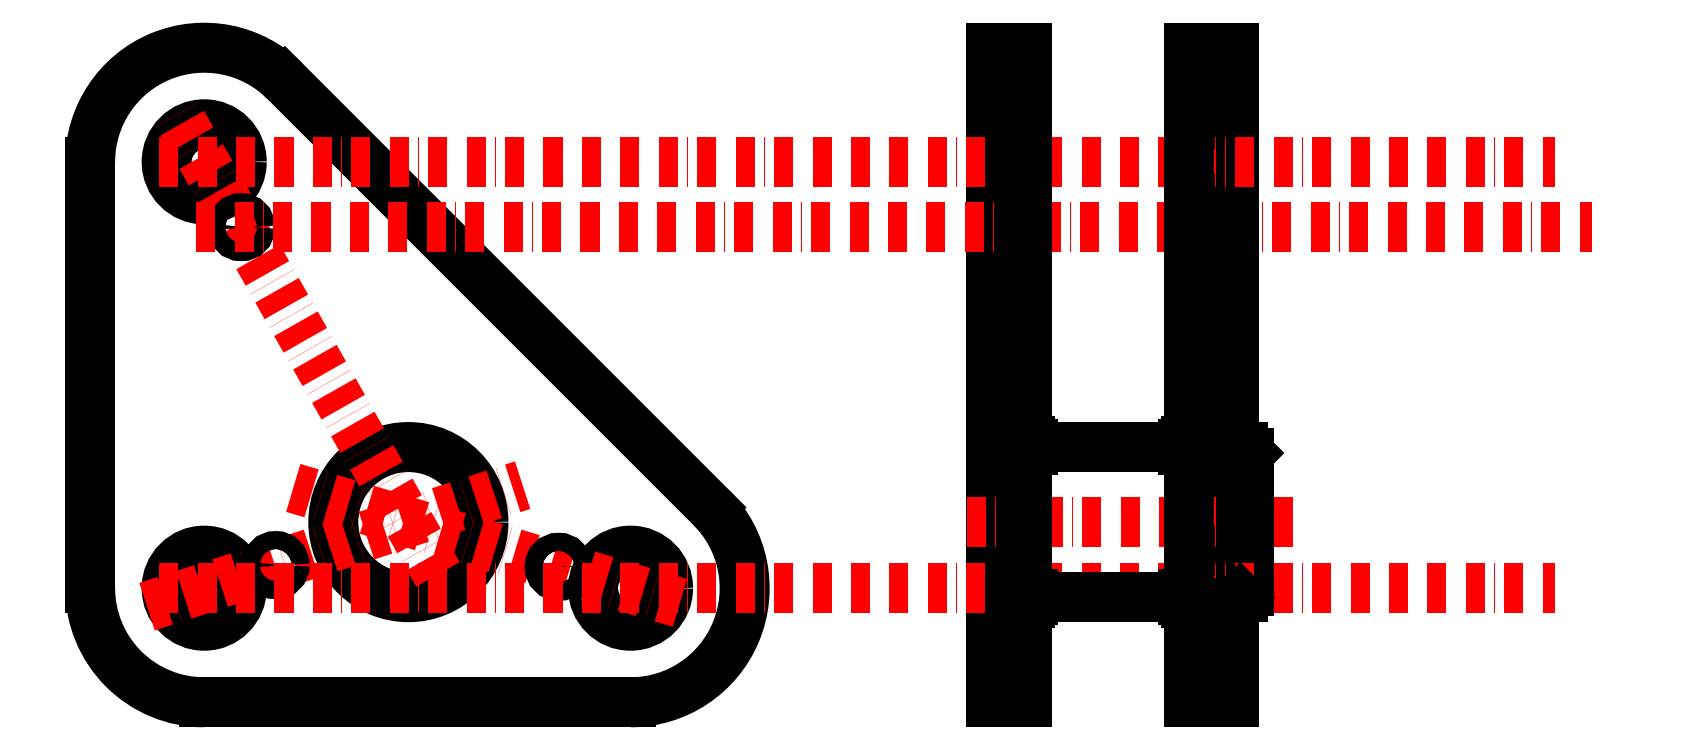
<metadata>
{"format":"dxf","ext":"dxf","renderer":"ezdxf+matplotlib","layout":"modelspace","background":"white","min_lineweight":24,"dpi":150}
</metadata>
<code>
0
SECTION
2
ENTITIES
0
HATCH
8
filet
10
0
20
0
30
0
210
0
220
0
230
1
2
SOLID
70
    1
71
    0
91
    1
92
    0
93
    3
72
    1
10
366
20
87
11
364
21
85
72
    1
10
364
20
85
11
366
21
85
72
    1
10
366
20
85
11
366
21
87
97
    0
75
    0
76
    1
98
    0
0
HATCH
8
filet
10
0
20
0
30
0
210
0
220
0
230
1
2
SOLID
70
    1
71
    0
91
    1
92
    0
93
    3
72
    1
10
366
20
33
11
364
21
35
72
    1
10
364
20
35
11
366
21
35
72
    1
10
366
20
35
11
366
21
33
97
    0
75
    0
76
    1
98
    0
0
HATCH
8
filet
10
0
20
0
30
0
210
0
220
0
230
1
2
SOLID
70
    1
71
    0
91
    1
92
    0
93
    3
72
    1
10
381
20
87
11
383
21
85
72
    1
10
383
20
85
11
381
21
85
72
    1
10
381
20
85
11
381
21
87
97
    0
75
    0
76
    1
98
    0
0
HATCH
8
filet
10
0
20
0
30
0
210
0
220
0
230
1
2
SOLID
70
    1
71
    0
91
    1
92
    0
93
    3
72
    1
10
312
20
87
11
314
21
85
72
    1
10
314
20
85
11
312
21
85
72
    1
10
312
20
85
11
312
21
87
97
    0
75
    0
76
    1
98
    0
0
HATCH
8
filet
10
0
20
0
30
0
210
0
220
0
230
1
2
SOLID
70
    1
71
    0
91
    1
92
    0
93
    3
72
    1
10
381
20
35
11
383
21
35
72
    1
10
383
20
35
11
381
21
33
72
    1
10
381
20
33
11
381
21
35
97
    0
75
    0
76
    1
98
    0
0
HATCH
8
filet
10
0
20
0
30
0
210
0
220
0
230
1
2
SOLID
70
    1
71
    0
91
    1
92
    0
93
    3
72
    1
10
312
20
35
11
314
21
35
72
    1
10
314
20
35
11
312
21
33
72
    1
10
312
20
33
11
312
21
35
97
    0
75
    0
76
    1
98
    0
0
CIRCLE
8
structural
10
180
20
38
40
12.5
0
CIRCLE
8
structural
10
38
20
38
40
12.5
0
CIRCLE
8
structural
10
38
20
180
40
12.5
0
CIRCLE
8
structural
10
106
20
60
40
25
0
LINE
8
structural
10
180
20
0
11
38
21
0
0
ARC
8
structural
10
180
20
38
40
38
50
270
51
45
0
LINE
8
structural
10
206.9
20
64.87
11
206.9
21
64.87
0
LINE
8
structural
10
0
20
180
11
-4.718e-16
21
38
0
LINE
8
structural
10
-4.718e-16
20
38
11
0
21
38
0
ARC
8
structural
10
38
20
180
40
38
50
45
51
180
0
LINE
8
structural
10
64.87
20
206.9
11
64.87
21
206.9
0
LINE
8
structural
10
64.87
20
206.9
11
206.9
21
64.87
0
ARC
8
structural
10
38
20
38
40
38
50
180
51
270
0
LINE
8
center
10
67.66
20
71.4
11
199.2
21
32.3
0
LINE
8
center
10
18.97
20
31.84
11
144.1
21
72.31
0
LINE
8
center
10
115.9
20
42.6
11
28.14
21
197.4
0
CIRCLE
8
construction
10
38
20
38
40
25
0
CIRCLE
8
construction
10
180
20
38
40
25
0
CIRCLE
8
construction
10
38
20
180
40
25
0
CIRCLE
8
structural
10
61.79
20
45.7
40
3
0
CIRCLE
8
structural
10
156
20
45.12
40
3
0
CIRCLE
8
structural
10
50.33
20
158.2
40
3
0
CIRCLE
8
filet
10
156
20
45.12
40
2.5
0
CIRCLE
8
filet
10
61.79
20
45.7
40
2.5
0
CIRCLE
8
filet
10
50.33
20
158.2
40
2.5
0
LINE
8
structural
10
300
20
0
11
300
21
218
0
LINE
8
structural
10
300
20
0
11
312
21
-2.939e-15
0
LINE
8
structural
10
312
20
218
11
300
21
218
0
LINE
8
structural
10
381
20
-1.984e-14
11
381
21
218
0
LINE
8
structural
10
381
20
218
11
366
21
218
0
LINE
8
structural
10
366
20
-1.616e-14
11
381
21
-1.984e-14
0
LINE
8
center
10
292
20
60
11
401
21
60
0
LINE
8
structural
10
381
20
85
11
384
21
85
0
LINE
8
structural
10
384
20
85
11
386
21
83
0
LINE
8
structural
10
381
20
35
11
384
21
35
0
LINE
8
structural
10
386
20
37
11
386
21
83
0
LINE
8
structural
10
384
20
35
11
386
21
37
0
LINE
8
center
10
23
20
180
11
488
21
180
0
LINE
8
center
10
23
20
38
11
488
21
38
0
LINE
8
hidden
10
300
20
167.5
11
312
21
167.5
0
LINE
8
hidden
10
300
20
192.5
11
312
21
192.5
0
LINE
8
hidden
10
366
20
192.5
11
381
21
192.5
0
LINE
8
hidden
10
366
20
167.5
11
381
21
167.5
0
LINE
8
hidden
10
366
20
25.5
11
381
21
25.5
0
LINE
8
hidden
10
366
20
50.5
11
381
21
50.5
0
LINE
8
hidden
10
300
20
50.5
11
312
21
50.5
0
LINE
8
hidden
10
300
20
25.5
11
312
21
25.5
0
LINE
8
center
10
35.33
20
158.2
11
500.3
21
158.2
0
LINE
8
filet
10
366
20
155.2
11
381
21
155.2
0
LINE
8
structural
10
366
20
155.7
11
381
21
155.7
0
LINE
8
structural
10
366
20
160.7
11
381
21
160.7
0
LINE
8
filet
10
366
20
161.2
11
381
21
161.2
0
POINT
8
filet
10
314
20
35
0
POINT
8
filet
10
312
20
33
0
LINE
8
structural
10
312
20
-2.939e-15
11
312
21
33
0
LINE
8
structural
10
312
20
35
11
314
21
35
0
LINE
8
structural
10
312
20
33
11
312
21
35
0
LINE
8
structural
10
312
20
33
11
314
21
35
0
LINE
8
structural
10
381
20
33
11
383
21
35
0
POINT
8
filet
10
312
20
87
0
POINT
8
filet
10
314
20
85
0
LINE
8
filet
10
312
20
87
11
314
21
85
0
LINE
8
structural
10
312
20
87
11
312
21
218
0
LINE
8
structural
10
312
20
35
11
312
21
85
0
LINE
8
structural
10
312
20
85
11
312
21
87
0
LINE
8
structural
10
312
20
85
11
314
21
85
0
LINE
8
filet
10
381
20
87
11
383
21
85
0
POINT
8
filet
10
366
20
33
0
POINT
8
filet
10
364
20
35
0
LINE
8
filet
10
366
20
33
11
364
21
35
0
LINE
8
structural
10
366
20
-1.616e-14
11
366
21
33
0
LINE
8
structural
10
366
20
33
11
366
21
35
0
LINE
8
structural
10
314
20
35
11
364
21
35
0
LINE
8
structural
10
364
20
35
11
366
21
35
0
POINT
8
filet
10
366
20
87
0
POINT
8
filet
10
364
20
85
0
LINE
8
filet
10
366
20
87
11
364
21
85
0
LINE
8
structural
10
314
20
85
11
364
21
85
0
LINE
8
structural
10
364
20
85
11
366
21
85
0
LINE
8
structural
10
366
20
35
11
366
21
85
0
LINE
8
structural
10
366
20
85
11
366
21
87
0
LINE
8
structural
10
366
20
87
11
366
21
218
0
ENDSEC
0
EOF

</code>
